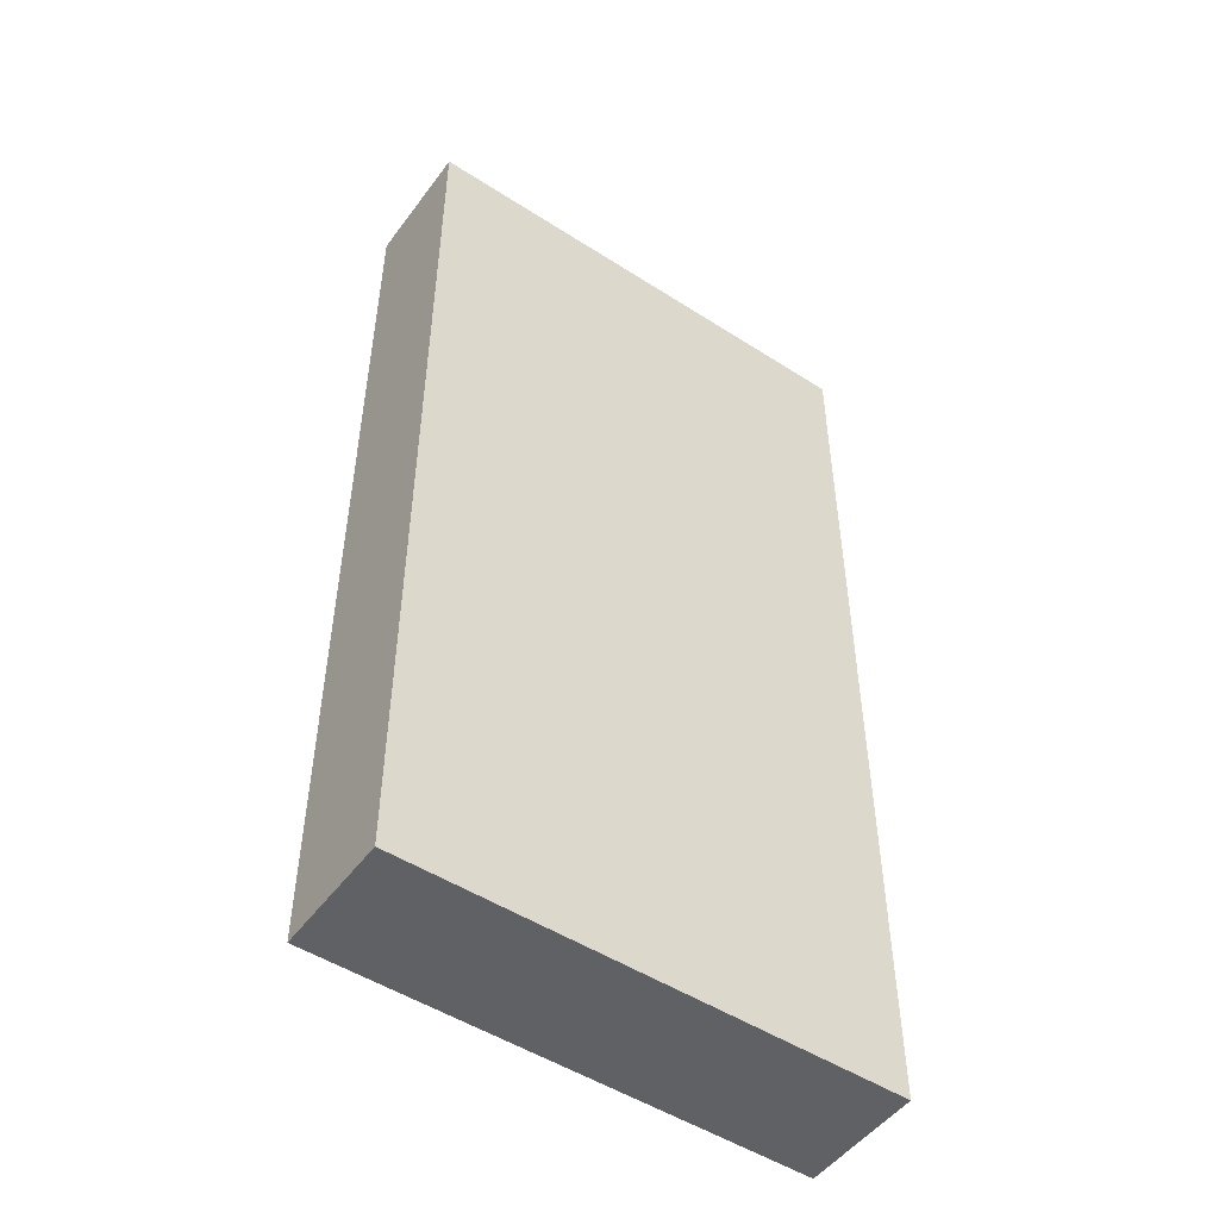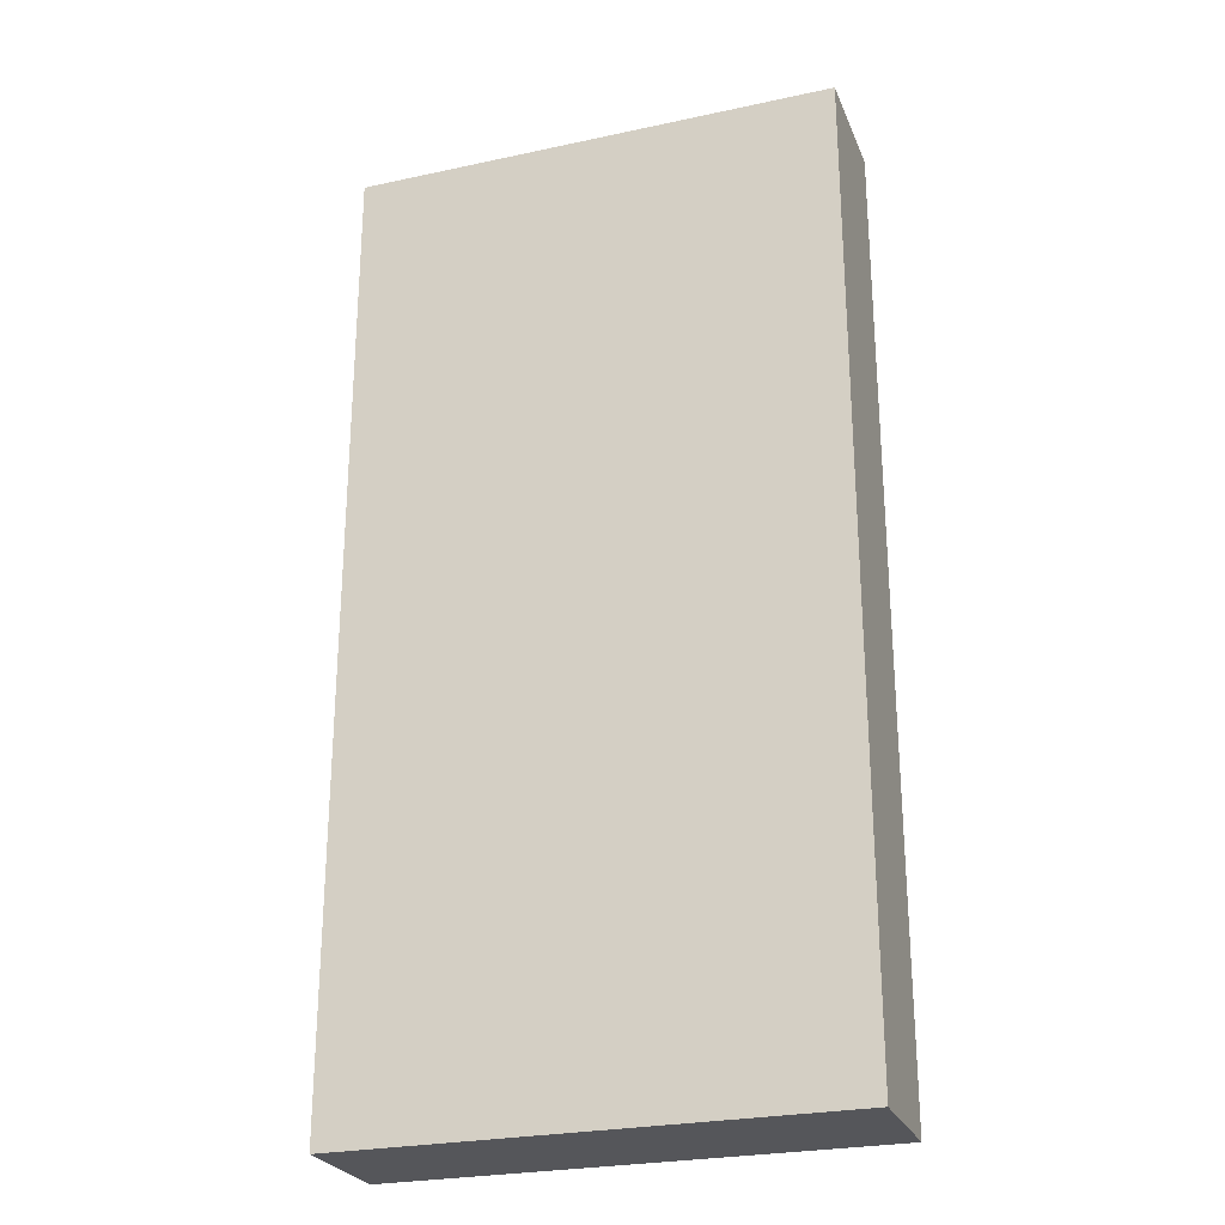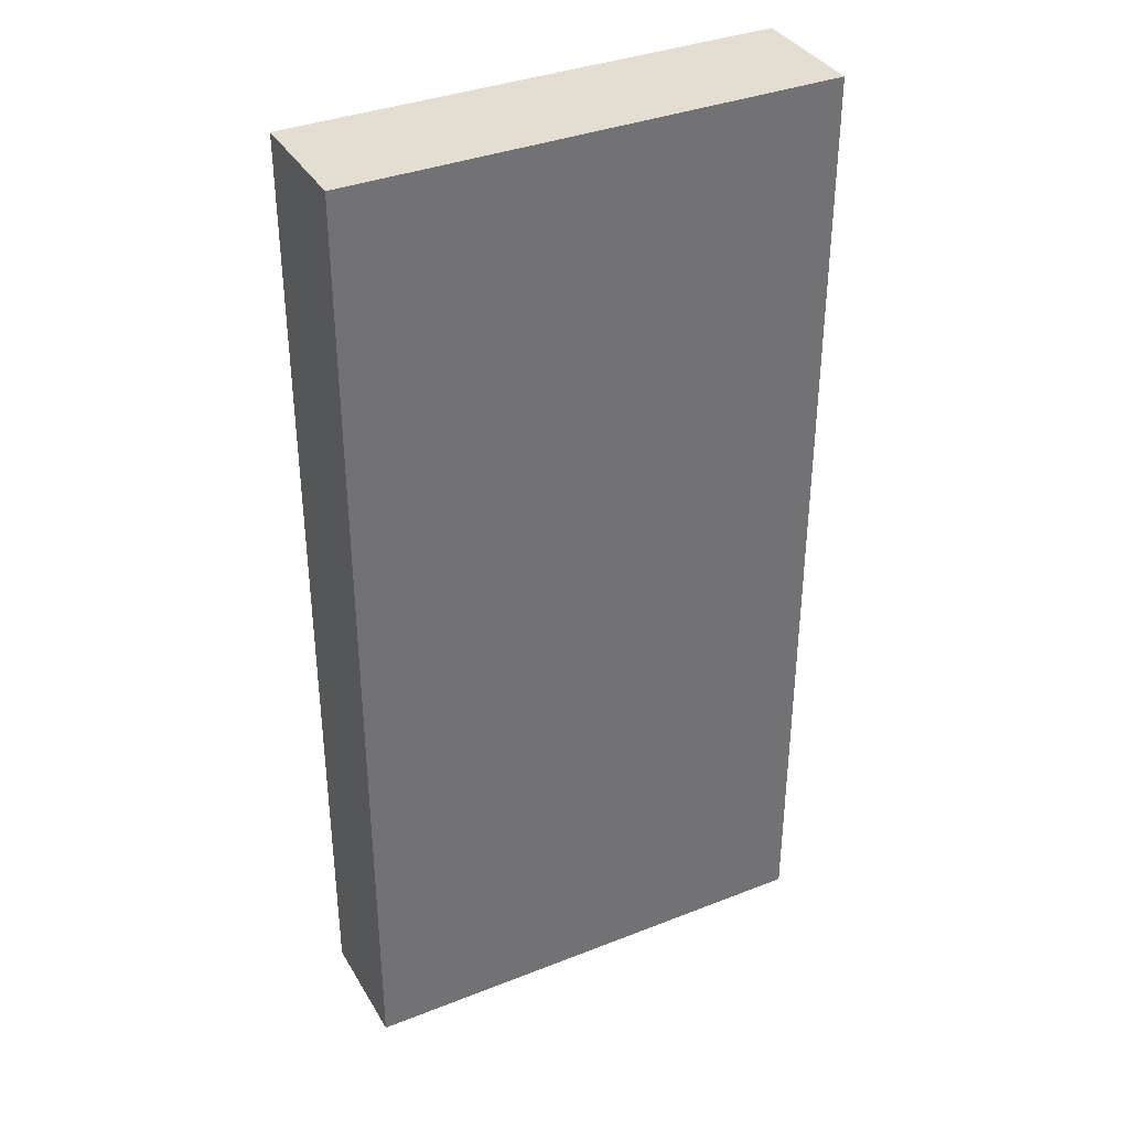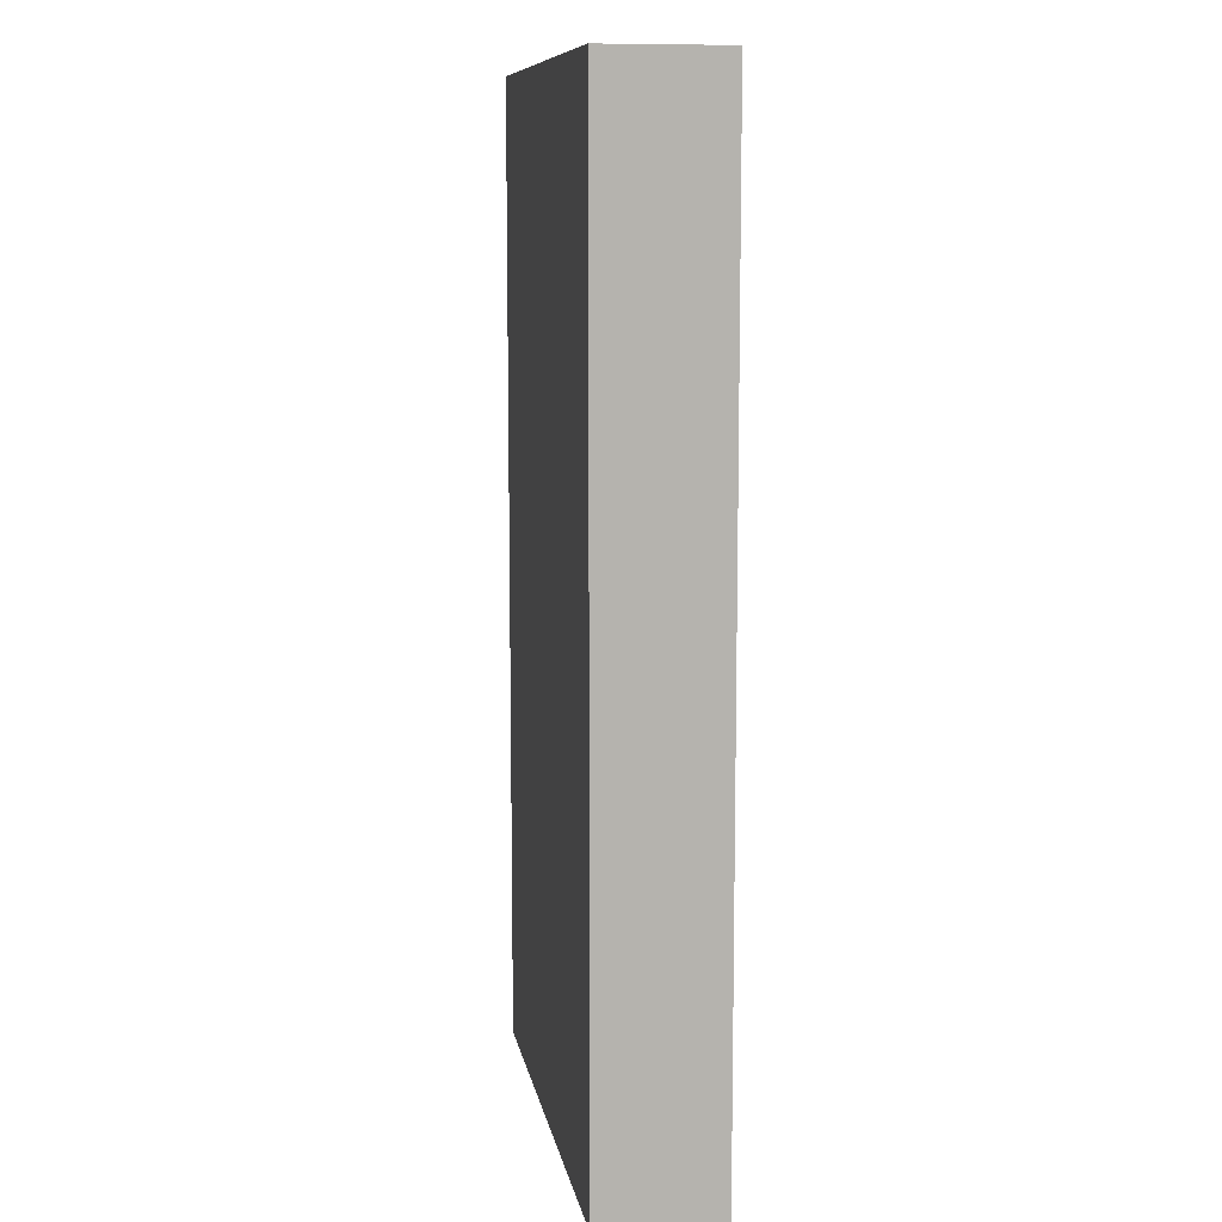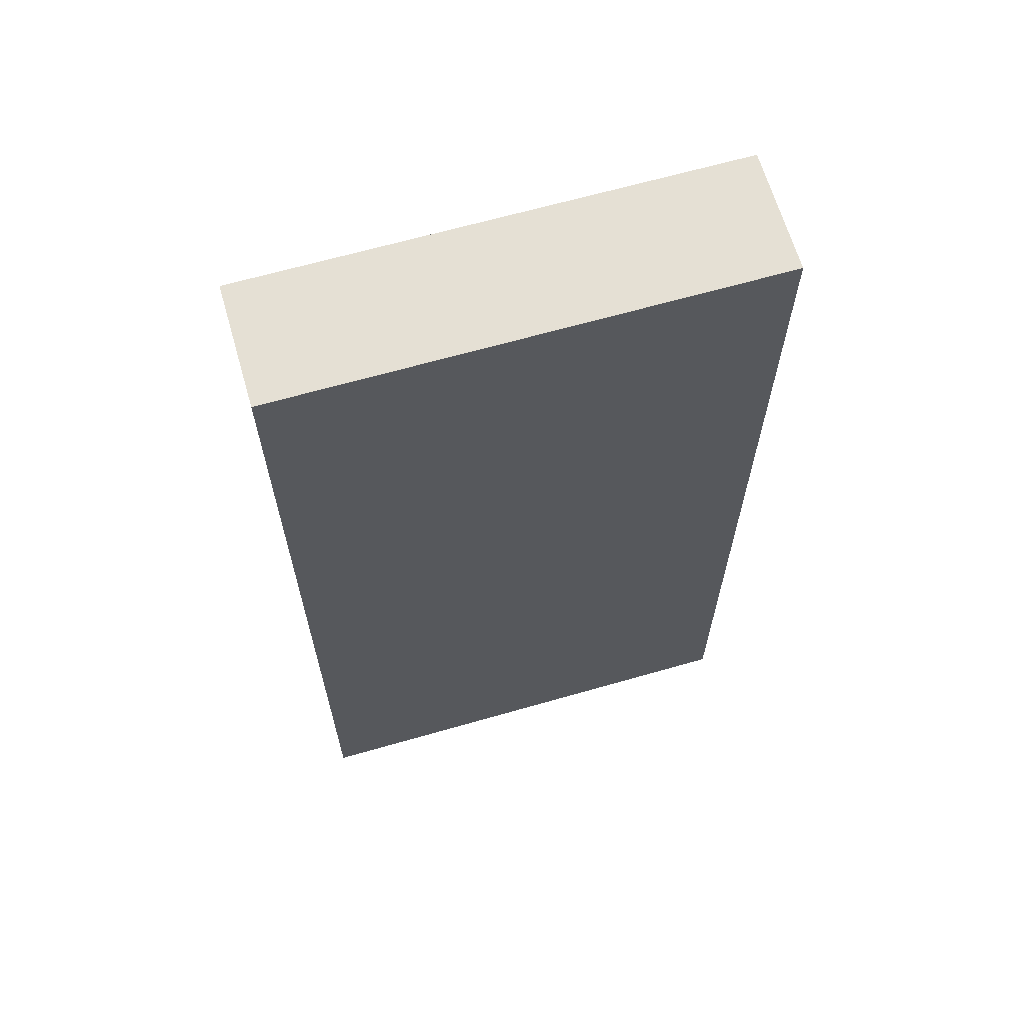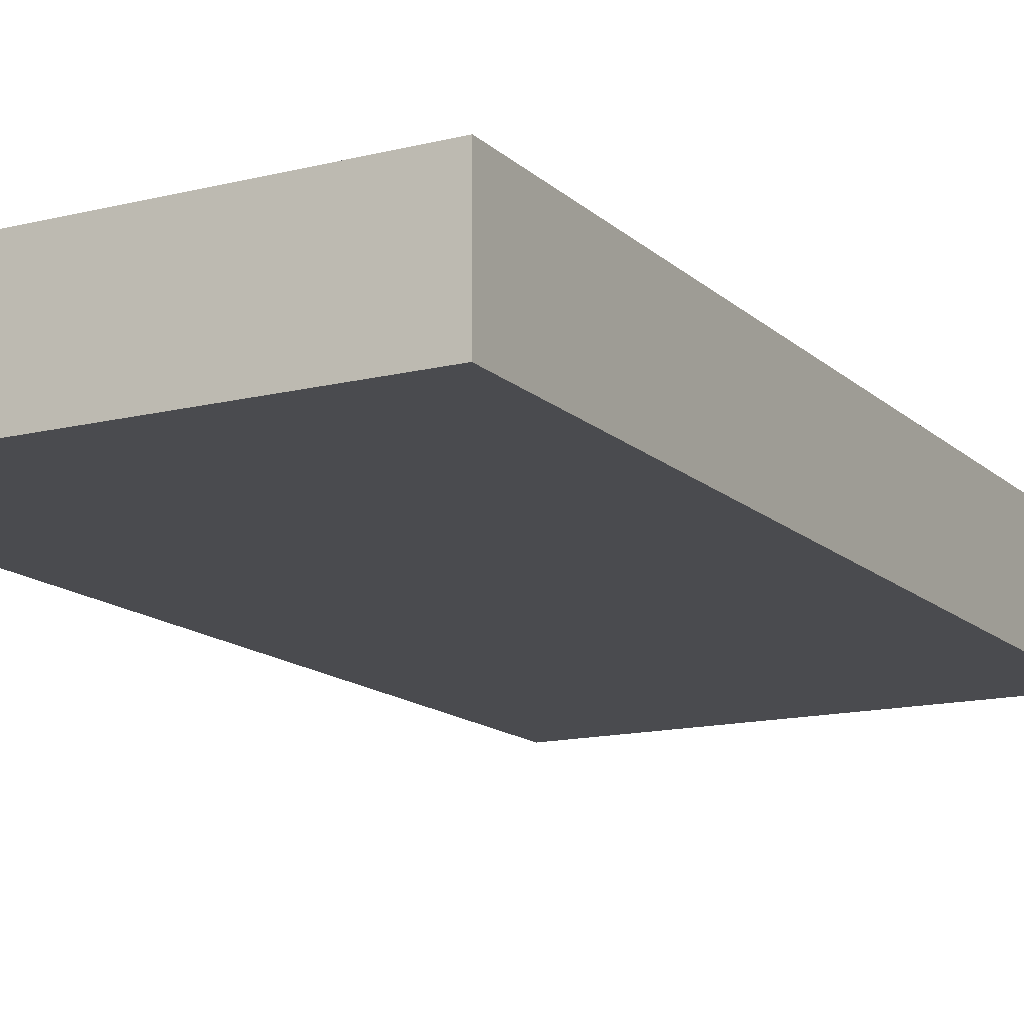
<metadata>
{"format":"obj","ext":"obj","renderer":"f3d","projection":"perspective","resolution":1024,"background":"white","views":[{"elev":-50.2,"azim":-35.2,"up":"+Z"},{"elev":-26.0,"azim":-161.1,"up":"+Z"},{"elev":36.3,"azim":-27.1,"up":"+Z"},{"elev":10.0,"azim":80.0,"up":"+Z"},{"elev":65.5,"azim":-16.1,"up":"+Z"},{"elev":-14.3,"azim":-151.3,"up":"+Y"}]}
</metadata>
<code>
v 1 0 -2
v 1 0 0
v 1 0.25 0
v 1 0.25 -2
v 2 0 -2
v 1 0 -2
v 1 0.25 -2
v 2 0.25 -2
v 2 0 0
v 2 0 -2
v 2 0.25 -2
v 2 0.25 0
v 1 0 0
v 2 0 0
v 2 0.25 0
v 1 0.25 0
v 1 0.25 0
v 2 0.25 0
v 2 0.25 -2
v 1 0.25 -2
v 2 0 0
v 1 0 0
v 1 0 -2
v 2 0 -2
g d8c71838-e2bd-11ea-86f0-54bf646e7e1f
f 1 2 4
f 4 2 3
g d8c76666-e2bd-11ea-a08f-54bf646e7e1f
f 5 6 8
f 8 6 7
g d8c7b4a8-e2bd-11ea-9dbe-54bf646e7e1f
f 9 10 12
f 12 10 11
g d8c802ca-e2bd-11ea-8550-54bf646e7e1f
f 13 14 16
f 16 14 15
g d8c850ee-e2bd-11ea-8d6f-54bf646e7e1f
f 18 19 17
f 17 19 20
g d8c89f30-e2bd-11ea-b4c6-54bf646e7e1f
f 21 22 24
f 24 22 23

</code>
